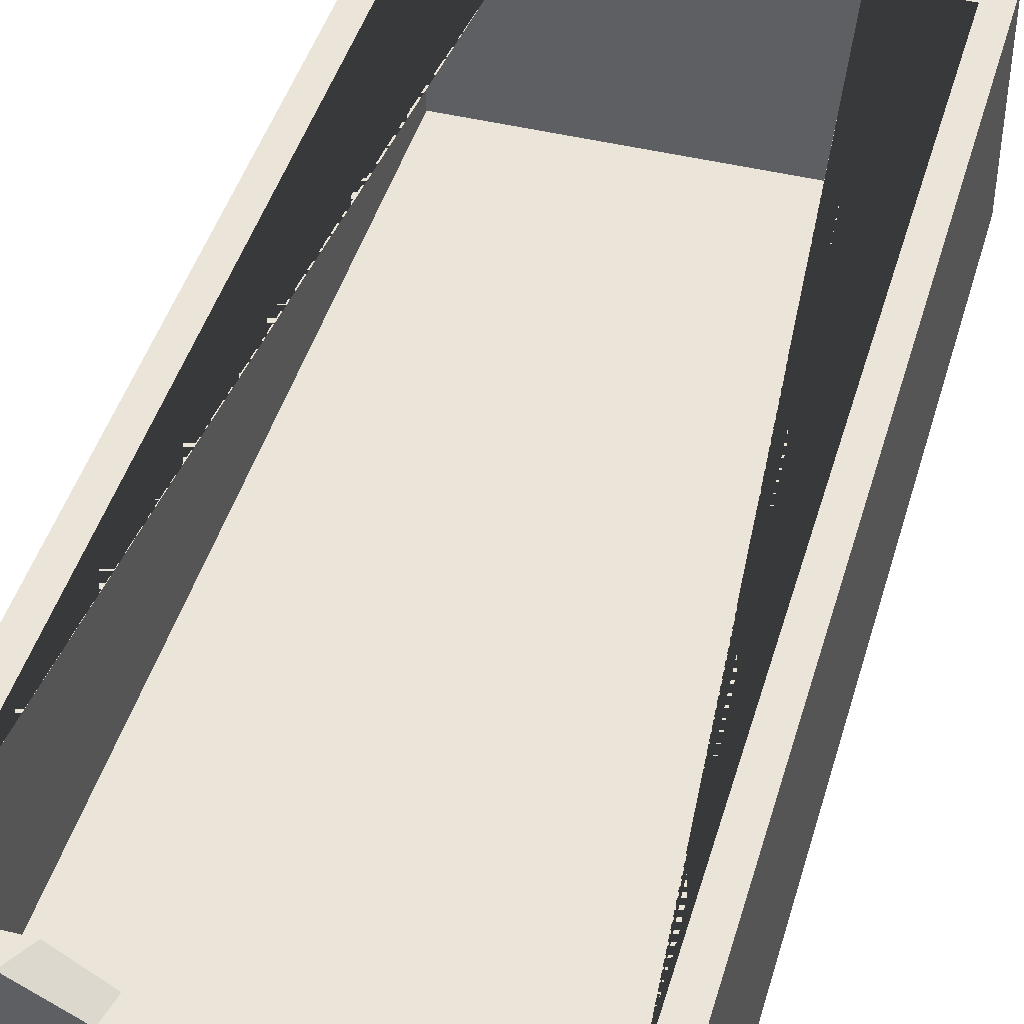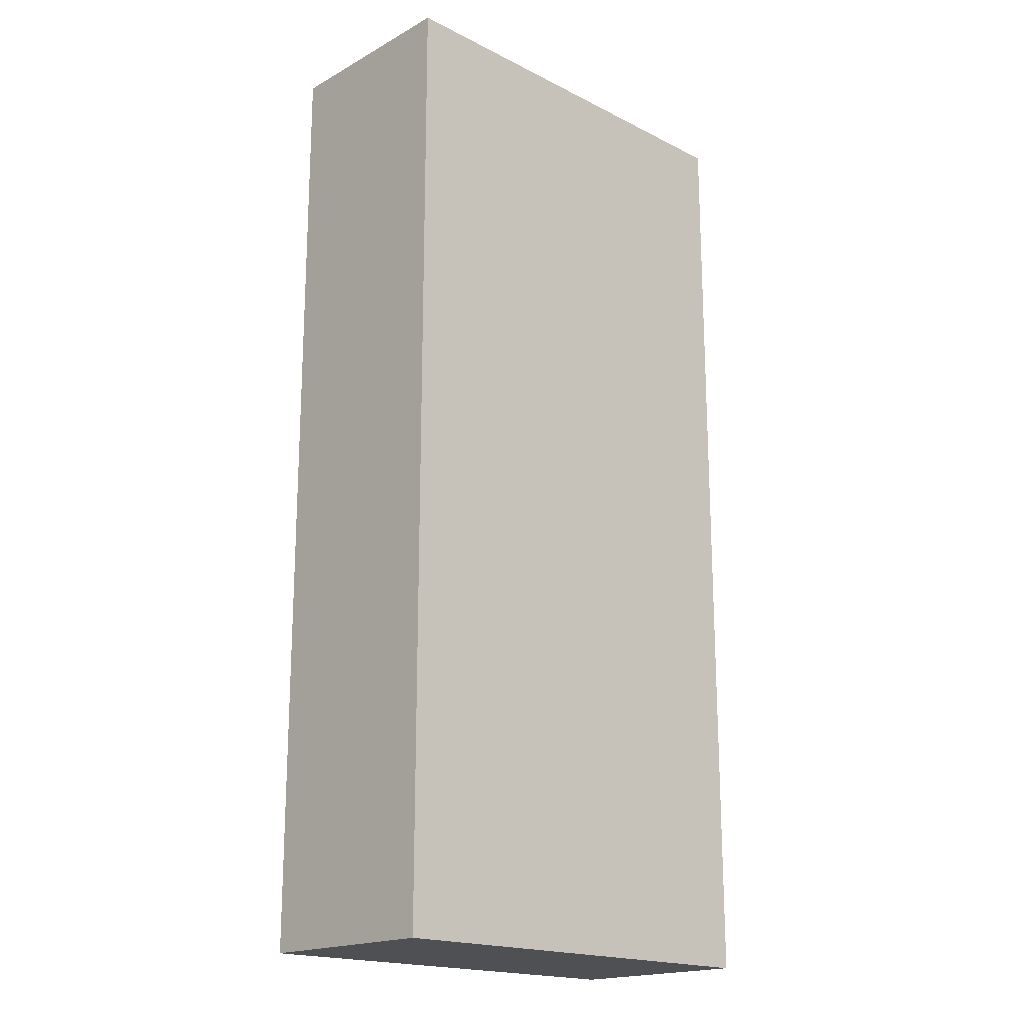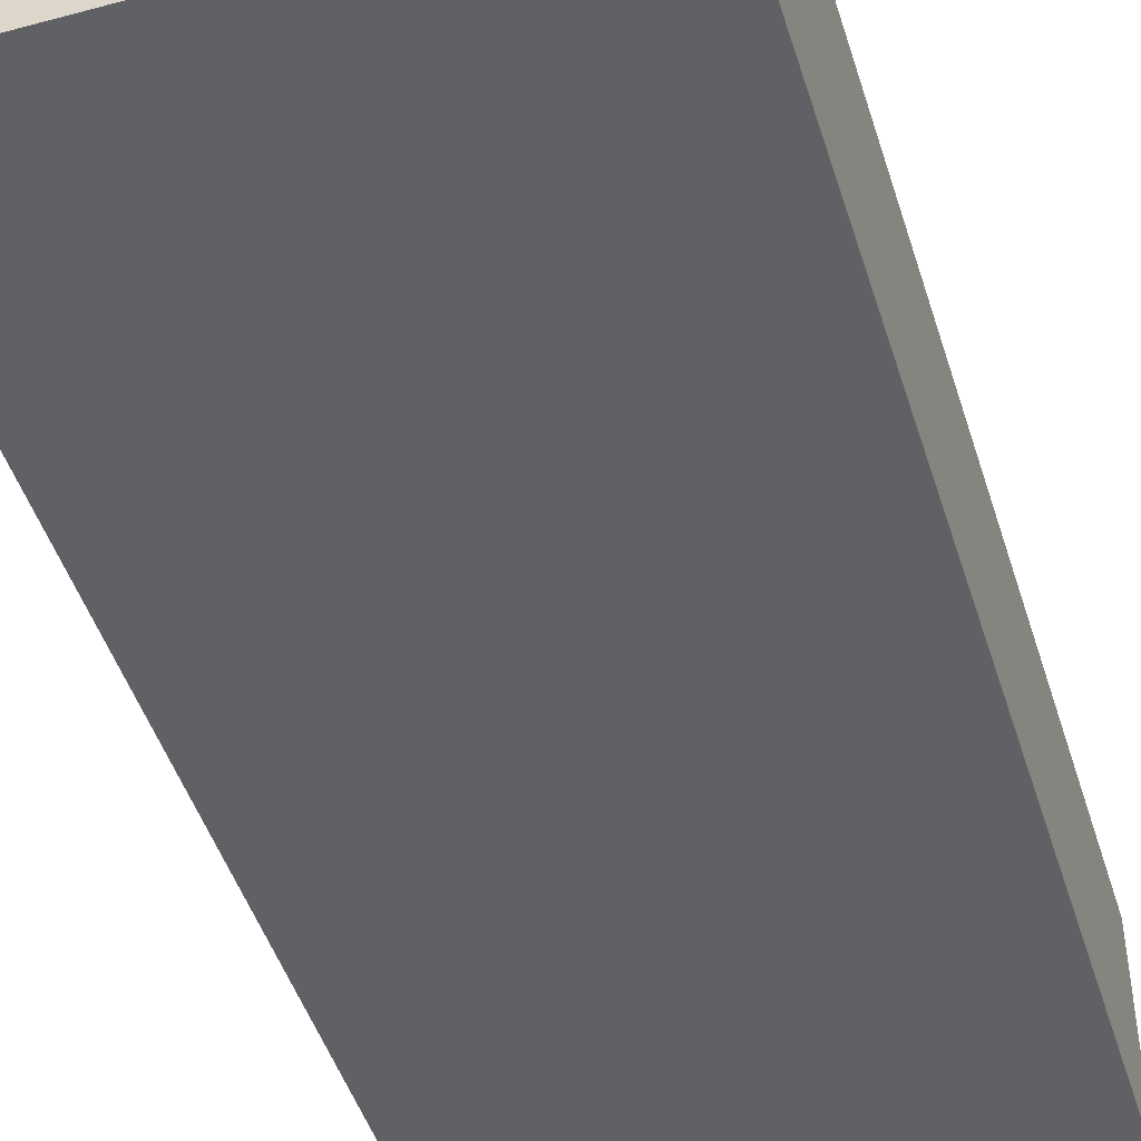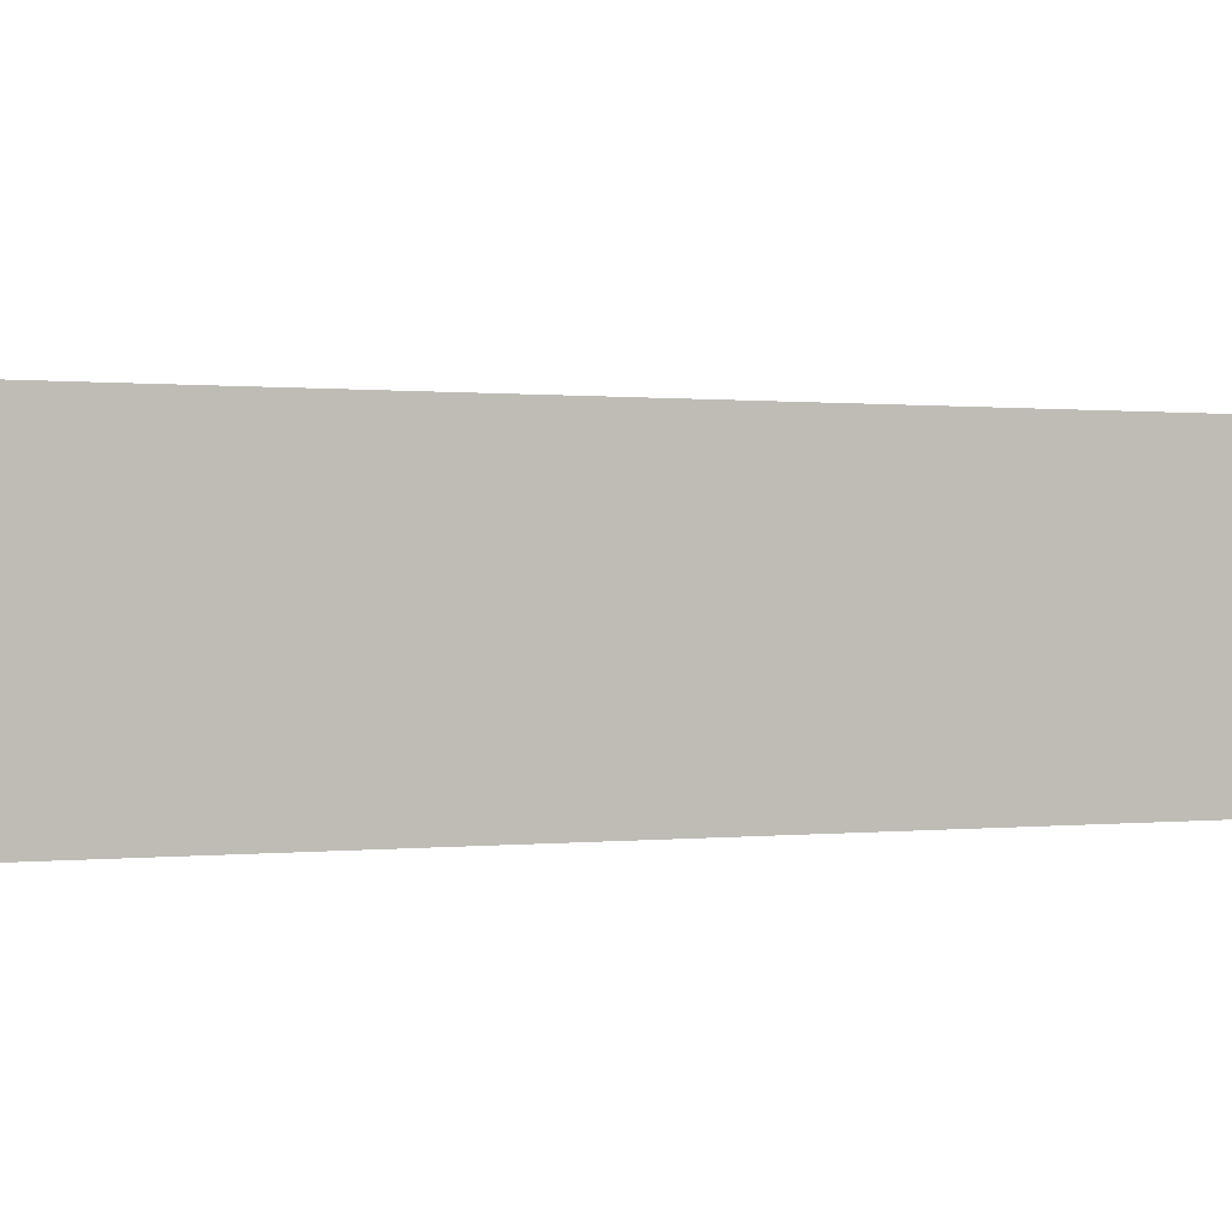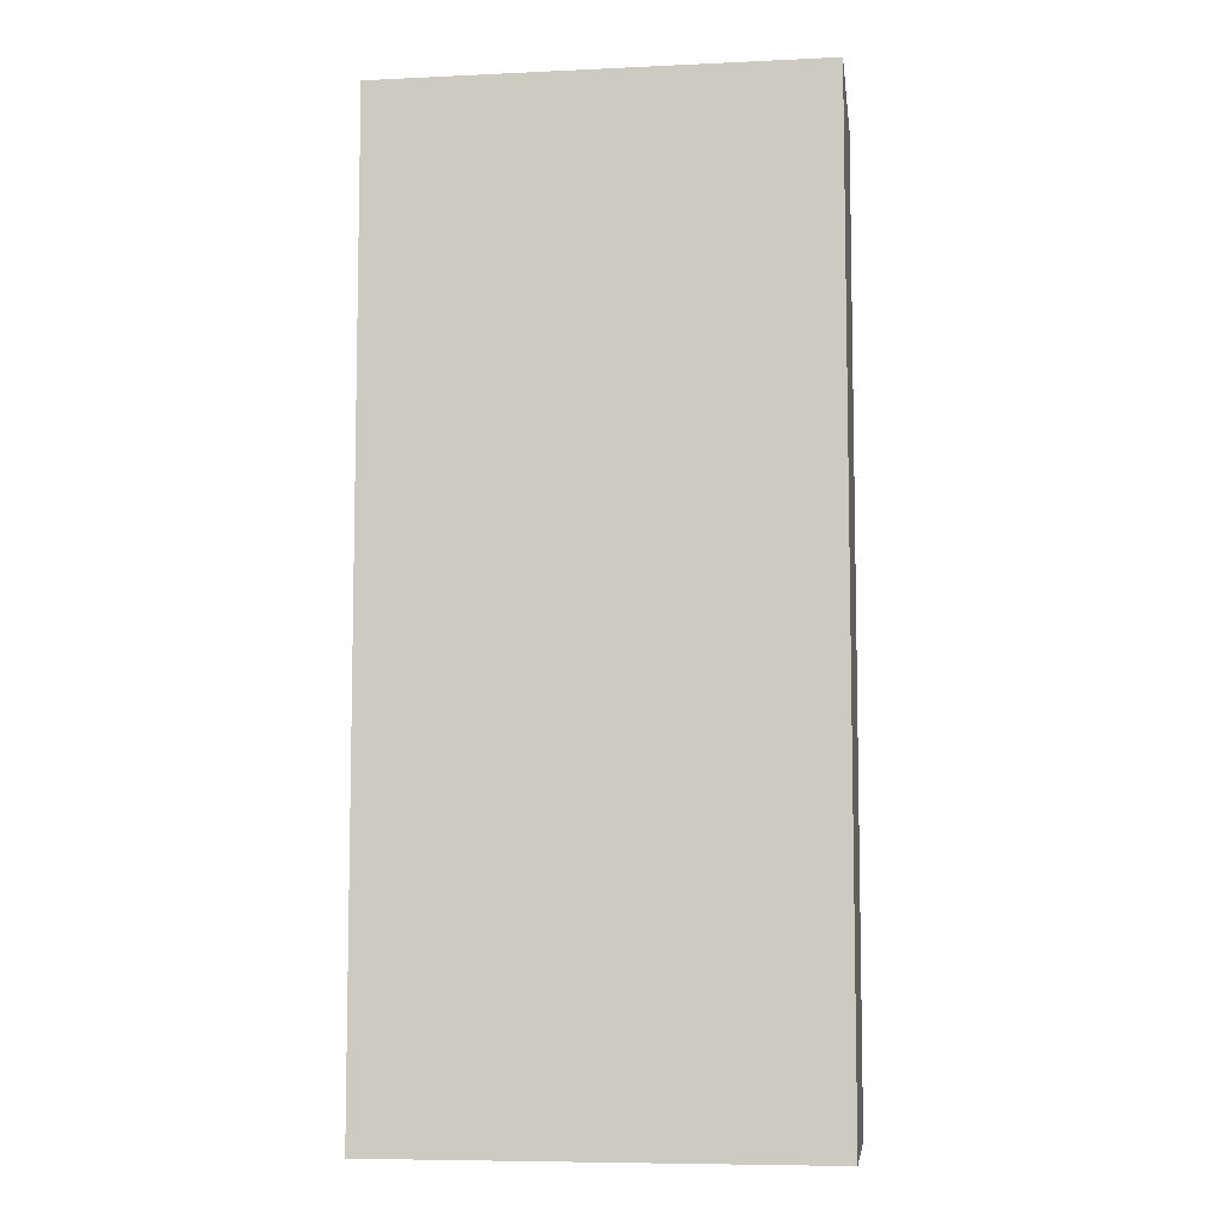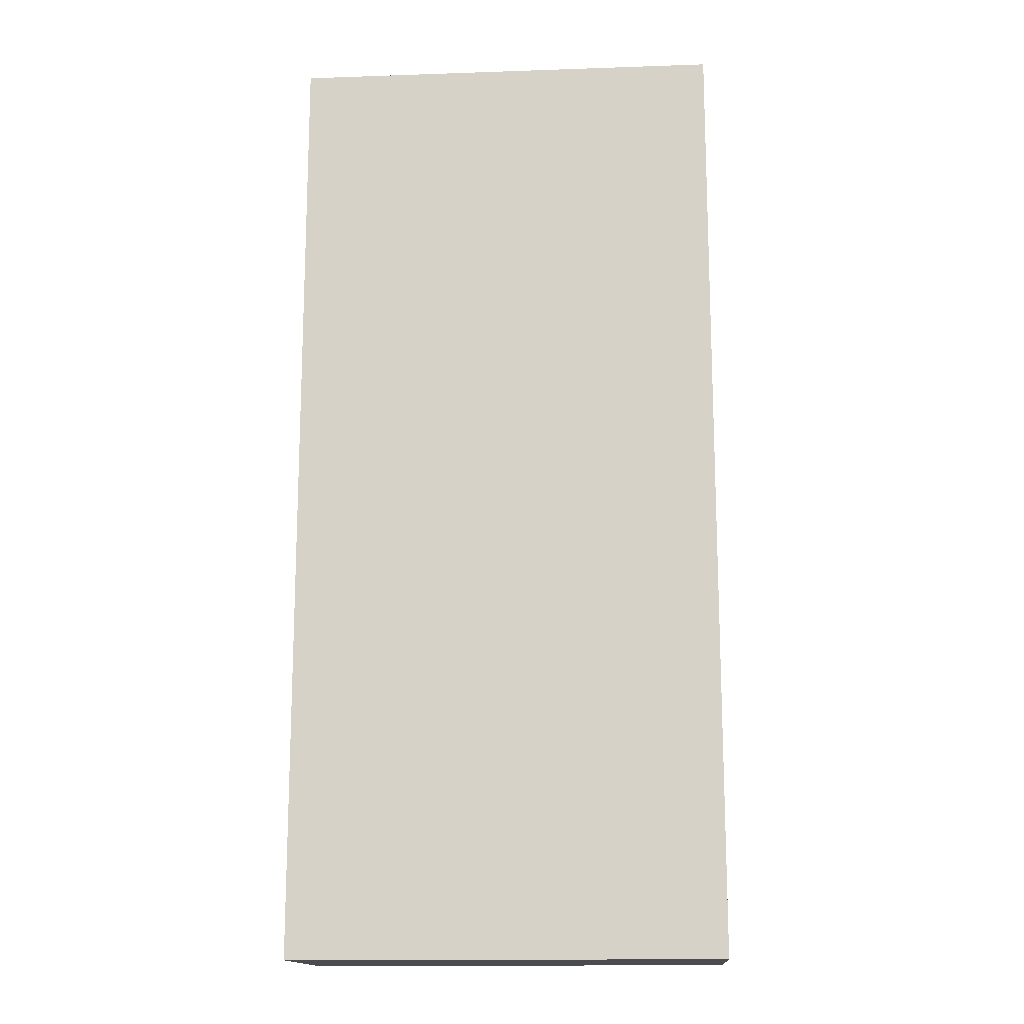
<metadata>
{"format":"obj","ext":"obj","renderer":"f3d","projection":"perspective","resolution":1024,"background":"white","views":[{"elev":44.5,"azim":15.9,"up":"+Y"},{"elev":-18.6,"azim":-43.8,"up":"+Z"},{"elev":-46.9,"azim":17.1,"up":"+Y"},{"elev":0.3,"azim":59.8,"up":"+Y"},{"elev":-7.3,"azim":7.6,"up":"+Z"},{"elev":-15.1,"azim":4.2,"up":"+Z"}]}
</metadata>
<code>
g Cube.003_Cube.003
v 0.08155 0.1873 0.9032
v 0.08155 0.3473 0.9032
v 0.08155 0.1873 1.683
v 0.1525 0.1873 0.9032
v 0.1936 0.1873 0.9032
v 0.1525 0.1873 1.683
v 0.1525 0.3473 0.9032
v 0.1936 0.3473 0.9032
v 0.1644 0.3473 0.9232
v 0.1013 0.3473 0.9232
v 0.1976 0.3473 0.9232
v 0.1644 0.2067 0.9232
v 0.1013 0.2067 0.9232
v 0.1976 0.2067 0.9232
v 0.1644 0.2067 1.663
v 0.1013 0.2067 1.663
v 0.1976 0.2067 1.663
v 0.1644 0.3473 1.663
v 0.1013 0.3473 1.663
v 0.1976 0.3238 1.663
v 0.1525 0.3473 1.683
v 0.08155 0.3473 1.683
v 0.1936 0.3238 1.683
v 0.3263 0.3238 1.683
v 0.1936 0.1873 1.683
v 0.3263 0.1873 1.683
v 0.3655 0.1873 1.683
v 0.3263 0.1873 0.9032
v 0.3655 0.1873 0.9032
v 0.3263 0.3473 0.9032
v 0.3655 0.3473 0.9032
v 0.3224 0.3473 0.9232
v 0.3537 0.3473 0.9232
v 0.3224 0.2067 0.9232
v 0.3537 0.2067 0.9232
v 0.3224 0.2067 1.663
v 0.3537 0.2067 1.663
v 0.3224 0.3238 1.663
v 0.3537 0.3473 1.663
v 0.4168 0.3473 1.663
v 0.3655 0.3473 1.683
v 0.4365 0.3473 1.683
v 0.4365 0.1873 1.683
v 0.4365 0.3473 0.9032
v 0.4365 0.1873 0.9032
v 0.4168 0.2067 1.663
v 0.4168 0.3473 0.9232
v 0.4168 0.2067 0.9232
g off
f 1 2 7 4
f 3 22 2 1
f 4 6 3 1
f 4 7 8 5
f 5 25 6 4
f 9 7 2 22 19 10
f 11 8 7 9
f 19 22 21 18
f 18 21 23 20
f 6 21 22 3
f 25 23 21 6
f 26 24 23 25
f 20 23 24 38
f 28 26 25 5
f 27 41 24 26
f 29 27 26 28
f 5 8 30 28
f 28 30 31 29
f 32 30 8 11
f 33 31 30 32
f 38 24 41 39
f 39 41 42 40
f 43 42 41 27
f 45 44 42 43
f 40 42 44 31 33 47
f 29 31 44 45
f 45 43 27 29
f 10 13 12 9
f 9 12 14 11
f 12 13 16 15
f 14 12 15 17
f 15 16 19 18
f 17 15 18 20
f 11 14 34 32
f 32 34 35 33
f 34 14 17 36
f 35 34 36 37
f 36 17 20 38
f 37 36 38 39
f 46 37 39 40
f 47 48 46 40
f 33 35 48 47
f 48 35 37 46
f 16 13 10 19

</code>
